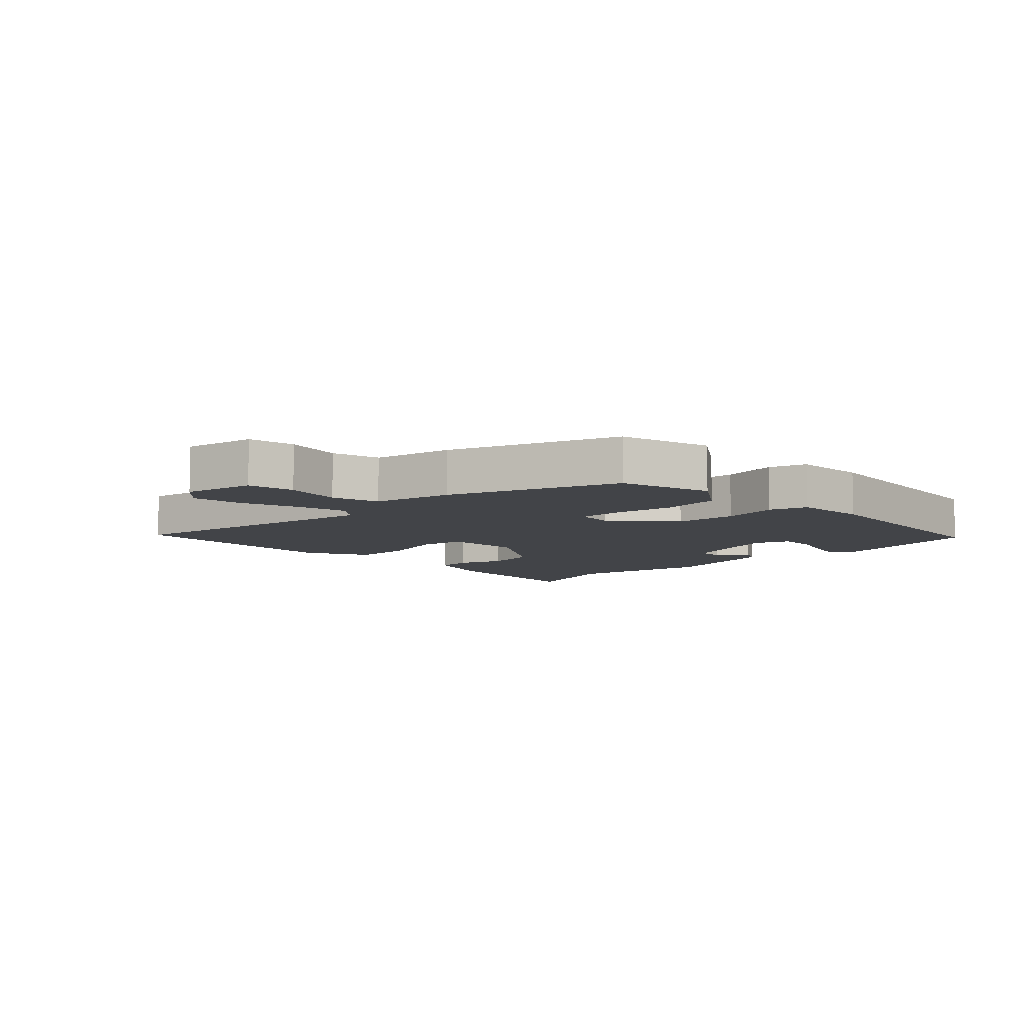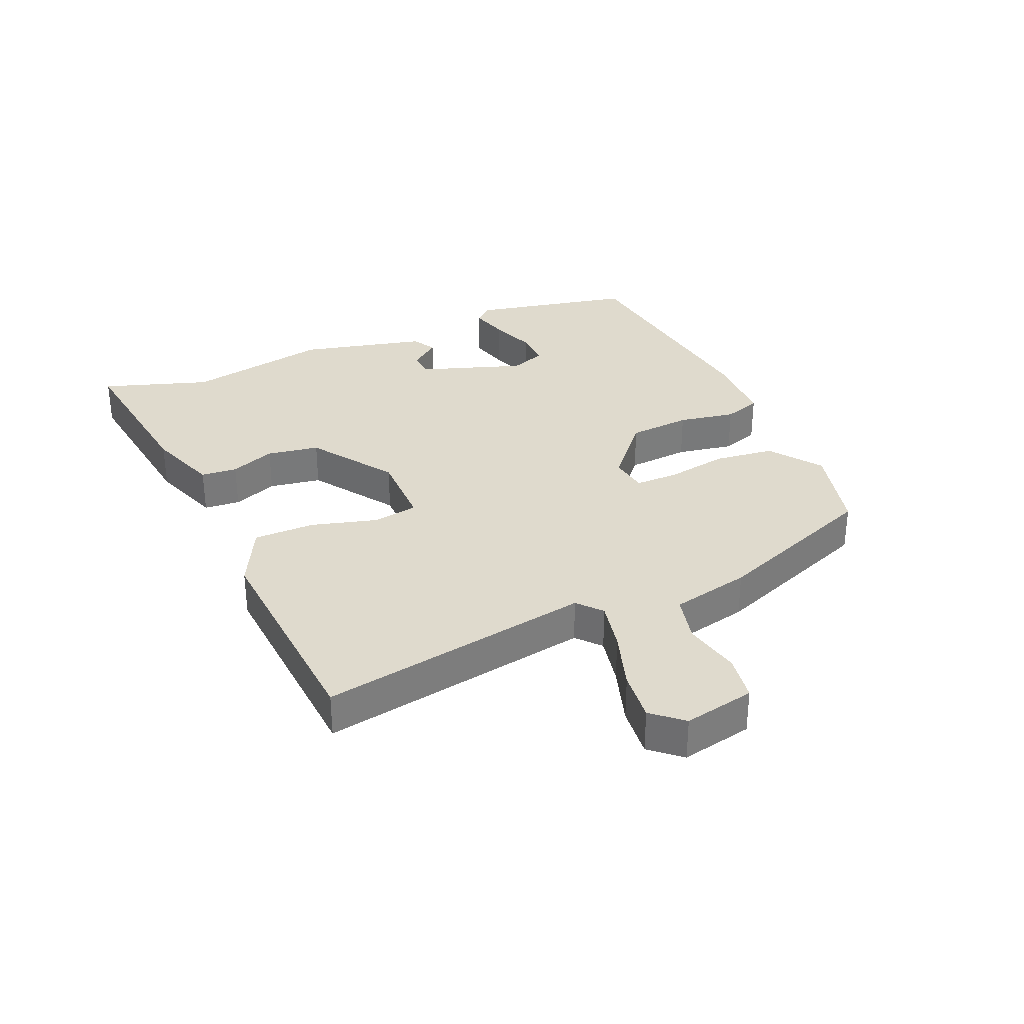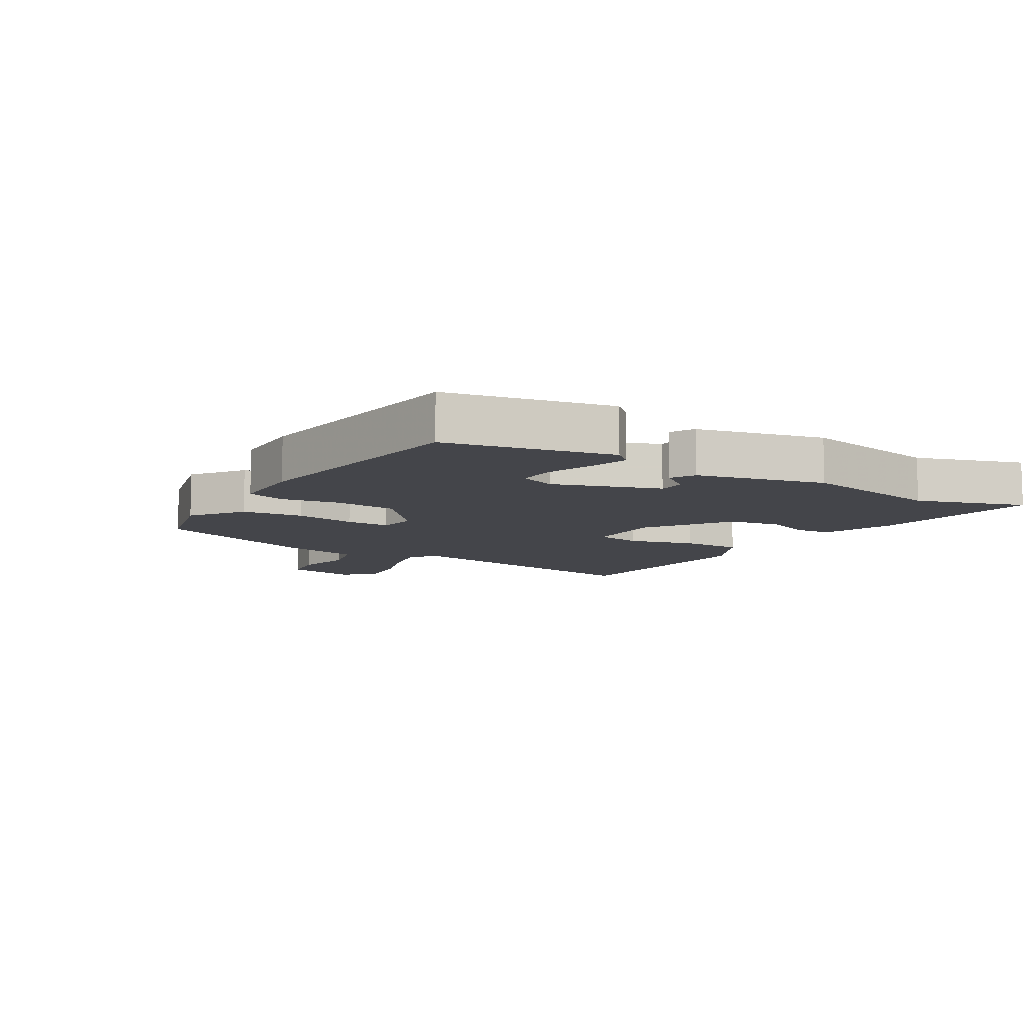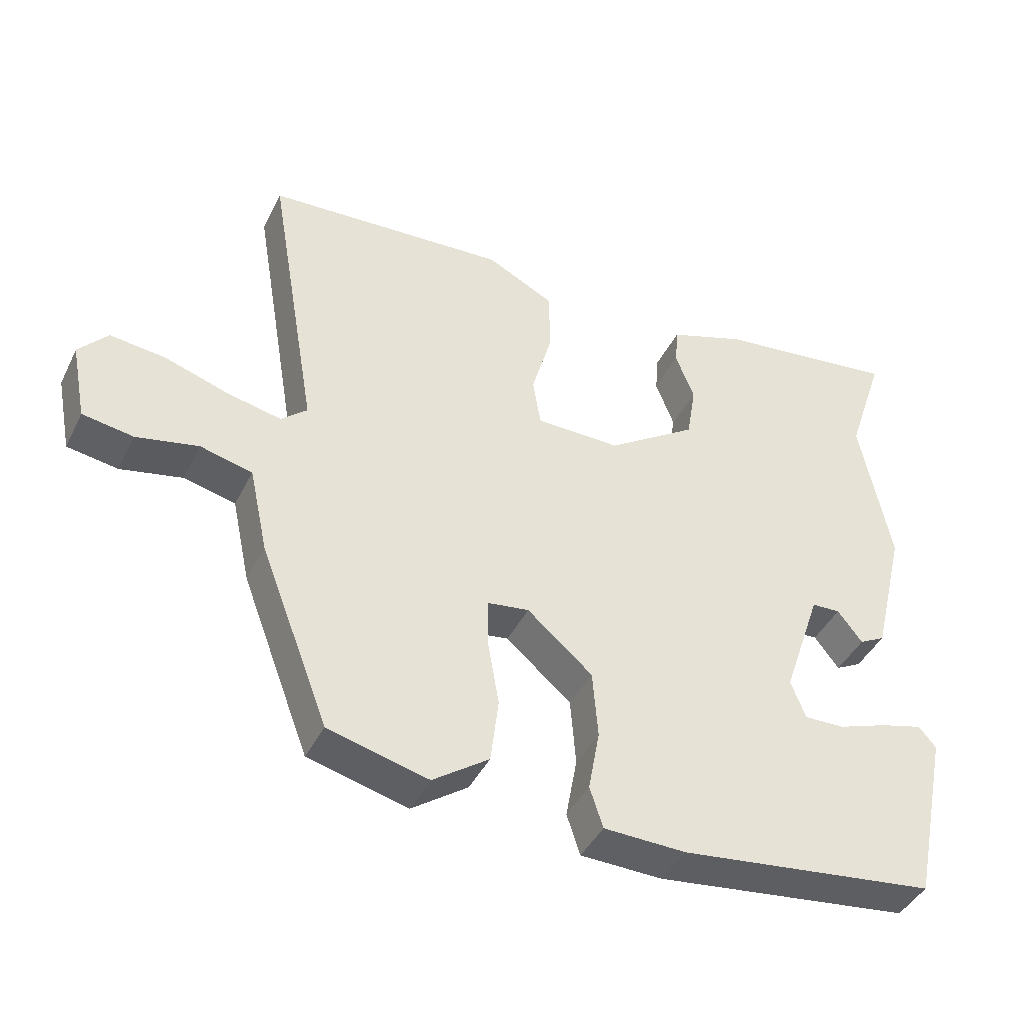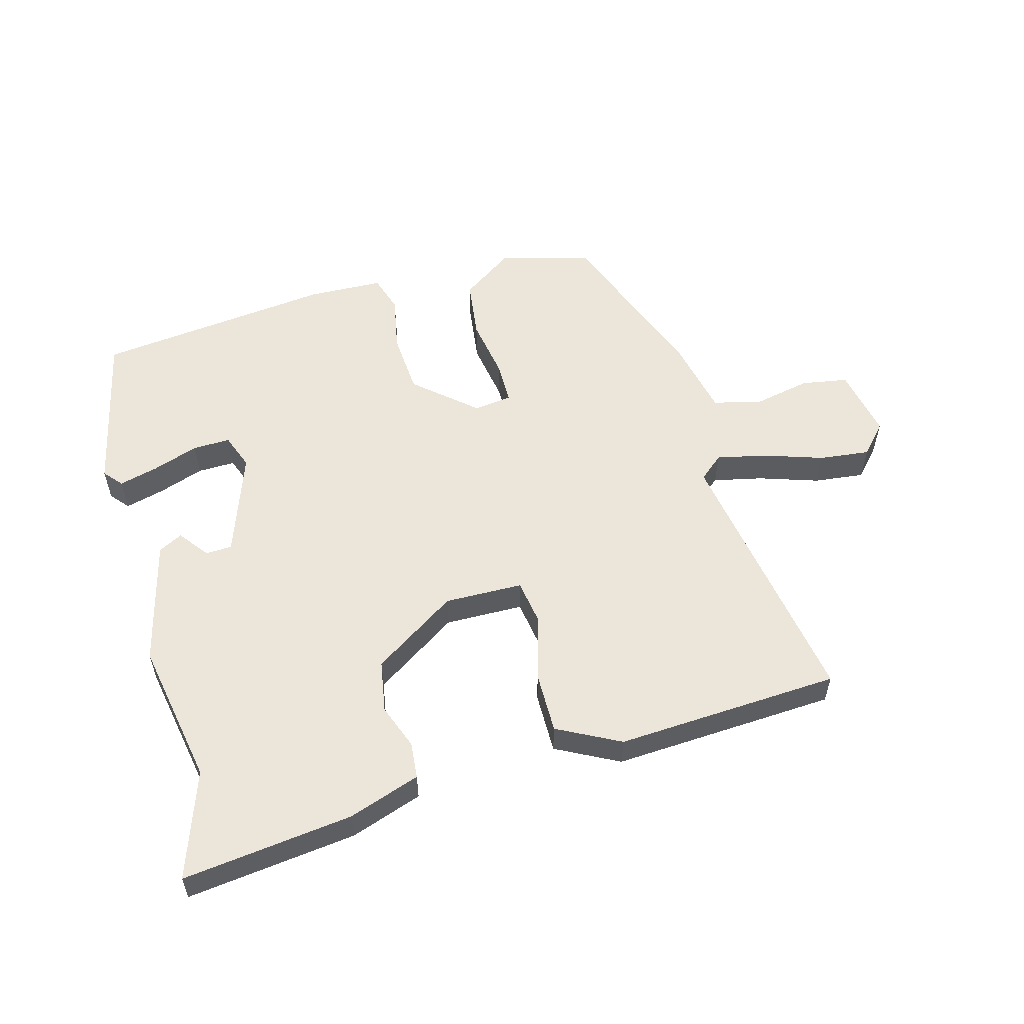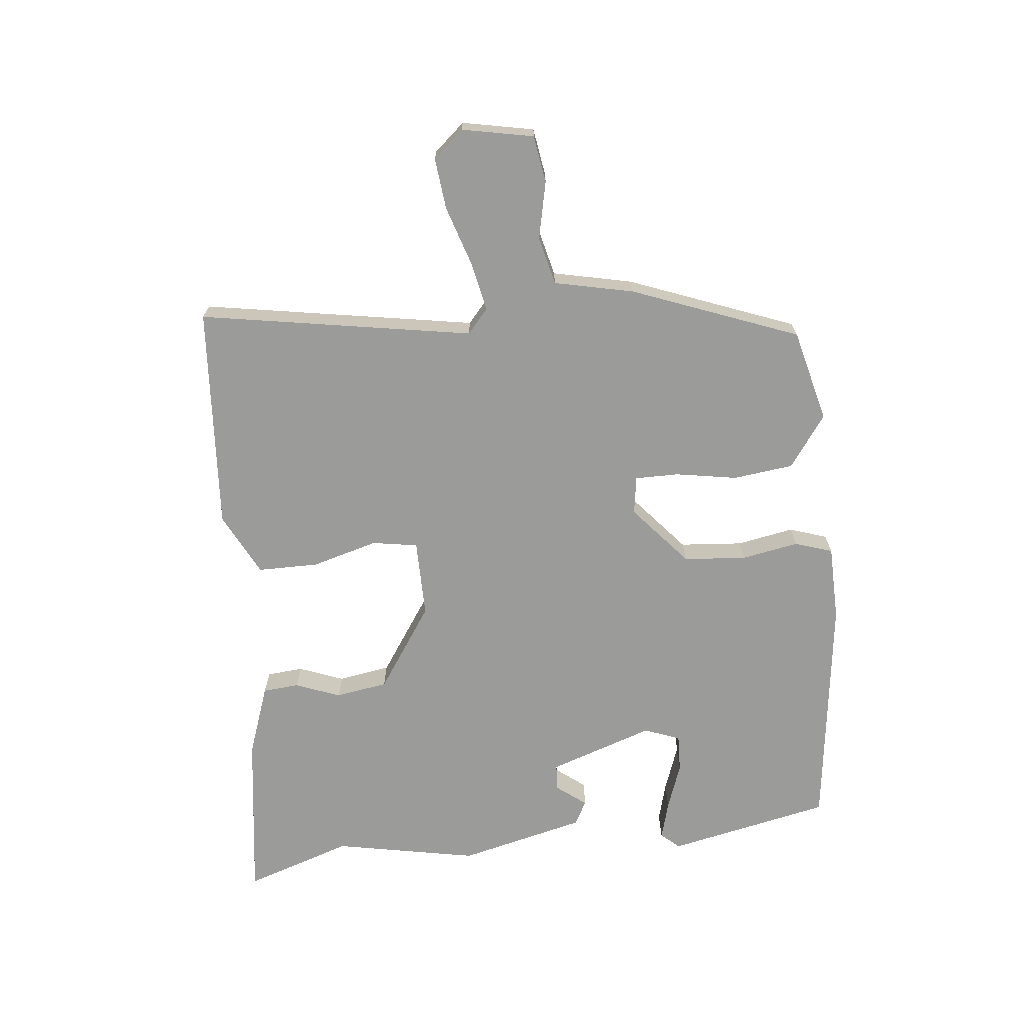
<metadata>
{"format":"obj","ext":"obj","renderer":"f3d","projection":"perspective","resolution":1024,"background":"white","views":[{"elev":-7.9,"azim":135.0,"up":"+Y"},{"elev":32.6,"azim":66.4,"up":"+Y"},{"elev":-9.3,"azim":-121.6,"up":"+Y"},{"elev":-42.6,"azim":155.1,"up":"+Z"},{"elev":55.5,"azim":-14.9,"up":"+Y"},{"elev":-69.6,"azim":95.9,"up":"+Y"}]}
</metadata>
<code>
v 0.567 0.07 0.499
v 0.492 0.07 0.056
v 0.531 0.07 0.022
v 0.612 0.07 0.039
v 0.708 0.07 0.07
v 0.791 0.07 0.079
v 0.834 0.07 0.03
v 0.811 0.07 -0.086
v 0.735 0.07 -0.098
v 0.642 0.07 -0.078
v 0.564 0.07 -0.097
v 0.536 0.07 -0.226
v 0.433 0.07 -0.496
v 0.283 0.07 -0.534
v 0.199 0.07 -0.474
v 0.187 0.07 -0.376
v 0.204 0.07 -0.276
v 0.204 0.07 -0.205
v 0.142 0.07 -0.196
v 0.044 0.07 -0.28
v 0.036 0.07 -0.382
v 0.053 0.07 -0.475
v 0.033 0.07 -0.536
v -0.09 0.07 -0.539
v -0.476 0.07 -0.49
v -0.532 0.07 -0.225
v -0.506 0.07 -0.195
v -0.443 0.07 -0.212
v -0.368 0.07 -0.239
v -0.307 0.07 -0.241
v -0.285 0.07 -0.183
v -0.343 0.07 -0.013
v -0.386 0.07 -0.011
v -0.423 0.07 -0.059
v -0.462 0.07 -0.038
v -0.512 0.07 0.167
v -0.467 0.07 0.401
v -0.525 0.07 0.575
v -0.25 0.07 0.539
v -0.134 0.07 0.498
v -0.129 0.07 0.439
v -0.157 0.07 0.366
v -0.143 0.07 0.281
v -0.008 0.07 0.19
v 0.119 0.07 0.191
v 0.131 0.07 0.265
v 0.101 0.07 0.372
v 0.101 0.07 0.471
v 0.203 0.07 0.523
v 0.567 0 0.499
v 0.492 0 0.056
v 0.531 0 0.022
v 0.612 0 0.039
v 0.708 0 0.07
v 0.791 0 0.079
v 0.834 0 0.03
v 0.811 0 -0.086
v 0.735 0 -0.098
v 0.642 0 -0.078
v 0.564 0 -0.097
v 0.536 0 -0.226
v 0.433 0 -0.496
v 0.283 0 -0.534
v 0.199 0 -0.474
v 0.187 0 -0.376
v 0.204 0 -0.276
v 0.204 0 -0.205
v 0.142 0 -0.196
v 0.044 0 -0.28
v 0.036 0 -0.382
v 0.053 0 -0.475
v 0.033 0 -0.536
v -0.09 0 -0.539
v -0.476 0 -0.49
v -0.532 0 -0.225
v -0.506 0 -0.195
v -0.443 0 -0.212
v -0.368 0 -0.239
v -0.307 0 -0.241
v -0.285 0 -0.183
v -0.343 0 -0.013
v -0.386 0 -0.011
v -0.423 0 -0.059
v -0.462 0 -0.038
v -0.512 0 0.167
v -0.467 0 0.401
v -0.525 0 0.575
v -0.25 0 0.539
v -0.134 0 0.498
v -0.129 0 0.439
v -0.157 0 0.366
v -0.143 0 0.281
v -0.008 0 0.19
v 0.119 0 0.191
v 0.131 0 0.265
v 0.101 0 0.372
v 0.101 0 0.471
v 0.203 0 0.523
f 46 47 48 49
f 45 46 49 1
f 39 40 41 42
f 37 38 39 42
f 37 42 43
f 36 37 43 44
f 33 34 35 36
f 32 33 36 44
f 26 27 28 29
f 24 25 26 29
f 24 29 30
f 21 22 23 24
f 20 21 24 30
f 19 20 30 31
f 14 15 16 17
f 14 17 18
f 11 12 13 14
f 11 14 18
f 7 8 9 10
f 7 10 11
f 4 5 6 7
f 3 4 7 11
f 2 3 11 18
f 45 1 2 18
f 19 31 32 44
f 18 19 44 45
f 98 97 96 95
f 50 98 95 94
f 91 90 89 88
f 91 88 87 86
f 92 91 86
f 93 92 86 85
f 85 84 83 82
f 93 85 82 81
f 78 77 76 75
f 78 75 74 73
f 79 78 73
f 73 72 71 70
f 79 73 70 69
f 80 79 69 68
f 66 65 64 63
f 67 66 63
f 63 62 61 60
f 67 63 60
f 59 58 57 56
f 60 59 56
f 56 55 54 53
f 60 56 53 52
f 67 60 52 51
f 67 51 50 94
f 93 81 80 68
f 94 93 68 67
f 1 50 51 2
f 2 51 52 3
f 3 52 53 4
f 4 53 54 5
f 5 54 55 6
f 6 55 56 7
f 7 56 57 8
f 8 57 58 9
f 9 58 59 10
f 10 59 60 11
f 11 60 61 12
f 12 61 62 13
f 13 62 63 14
f 14 63 64 15
f 15 64 65 16
f 16 65 66 17
f 17 66 67 18
f 18 67 68 19
f 19 68 69 20
f 20 69 70 21
f 21 70 71 22
f 22 71 72 23
f 23 72 73 24
f 24 73 74 25
f 25 74 75 26
f 26 75 76 27
f 27 76 77 28
f 28 77 78 29
f 29 78 79 30
f 30 79 80 31
f 31 80 81 32
f 32 81 82 33
f 33 82 83 34
f 34 83 84 35
f 35 84 85 36
f 36 85 86 37
f 37 86 87 38
f 38 87 88 39
f 39 88 89 40
f 40 89 90 41
f 41 90 91 42
f 42 91 92 43
f 43 92 93 44
f 44 93 94 45
f 45 94 95 46
f 46 95 96 47
f 47 96 97 48
f 48 97 98 49
f 49 98 50 1

</code>
